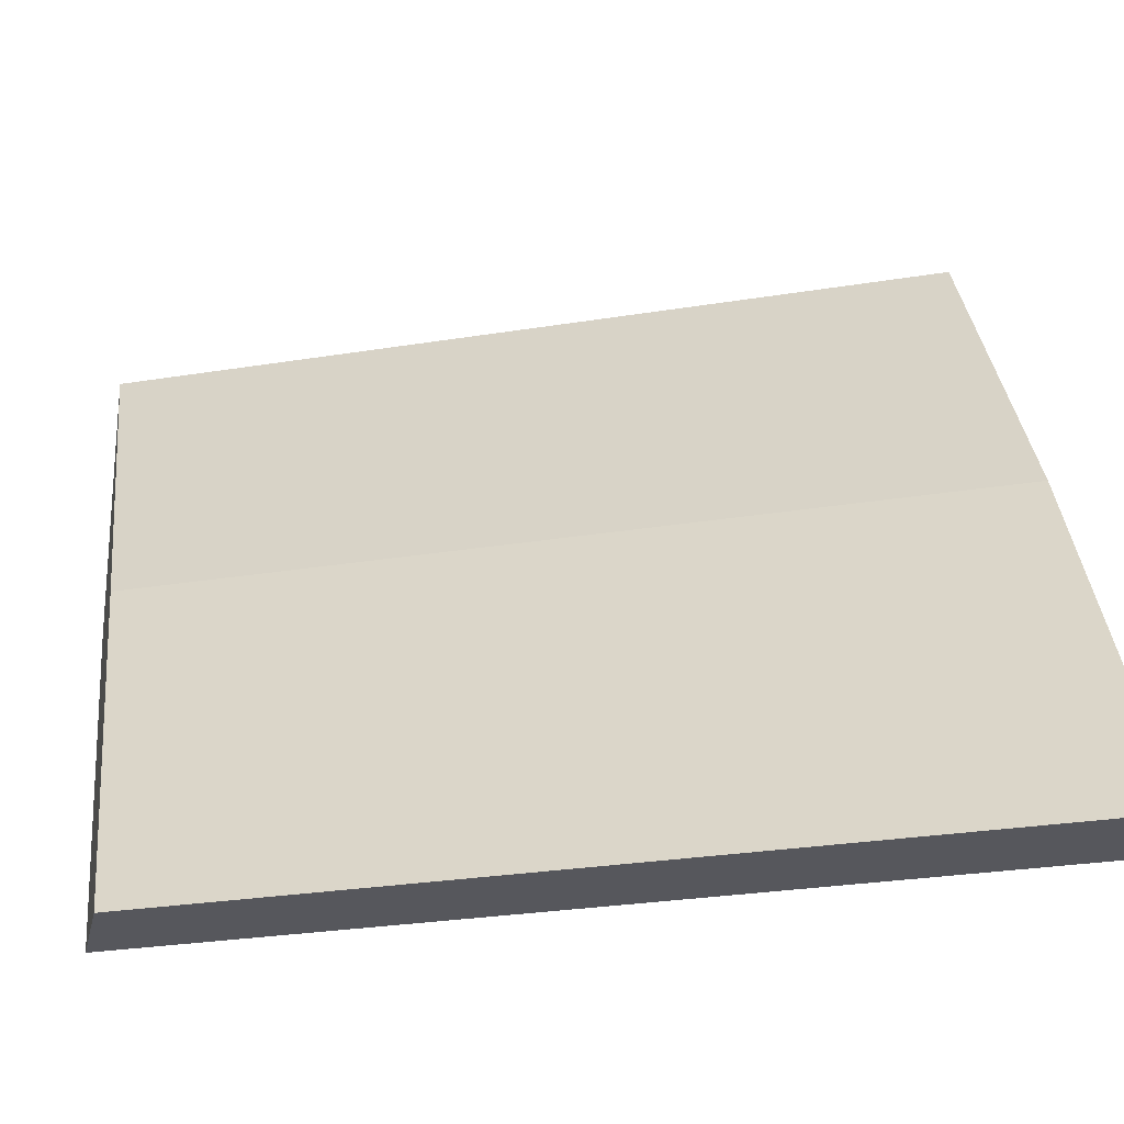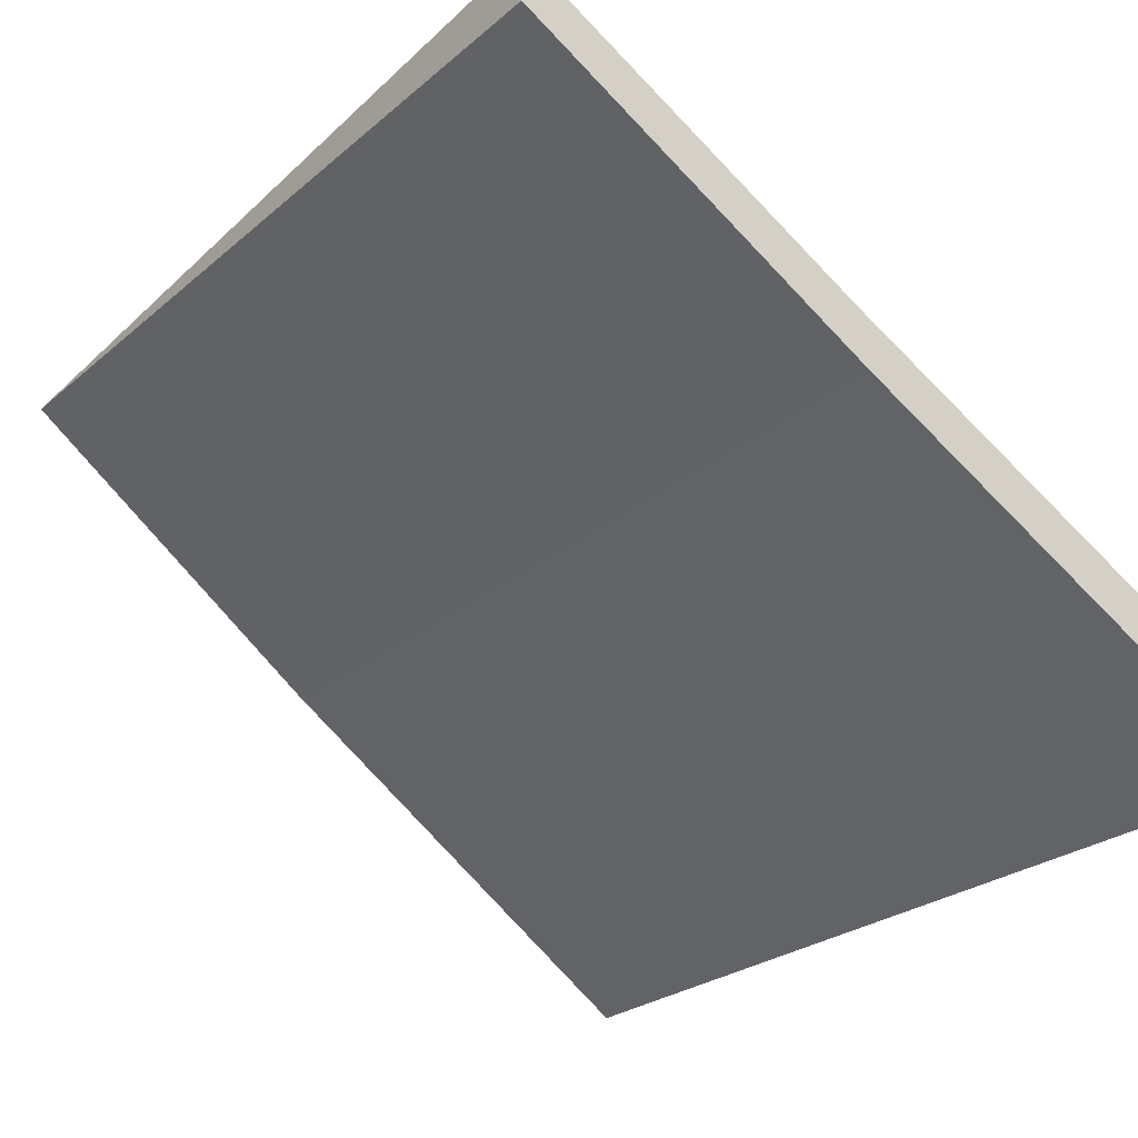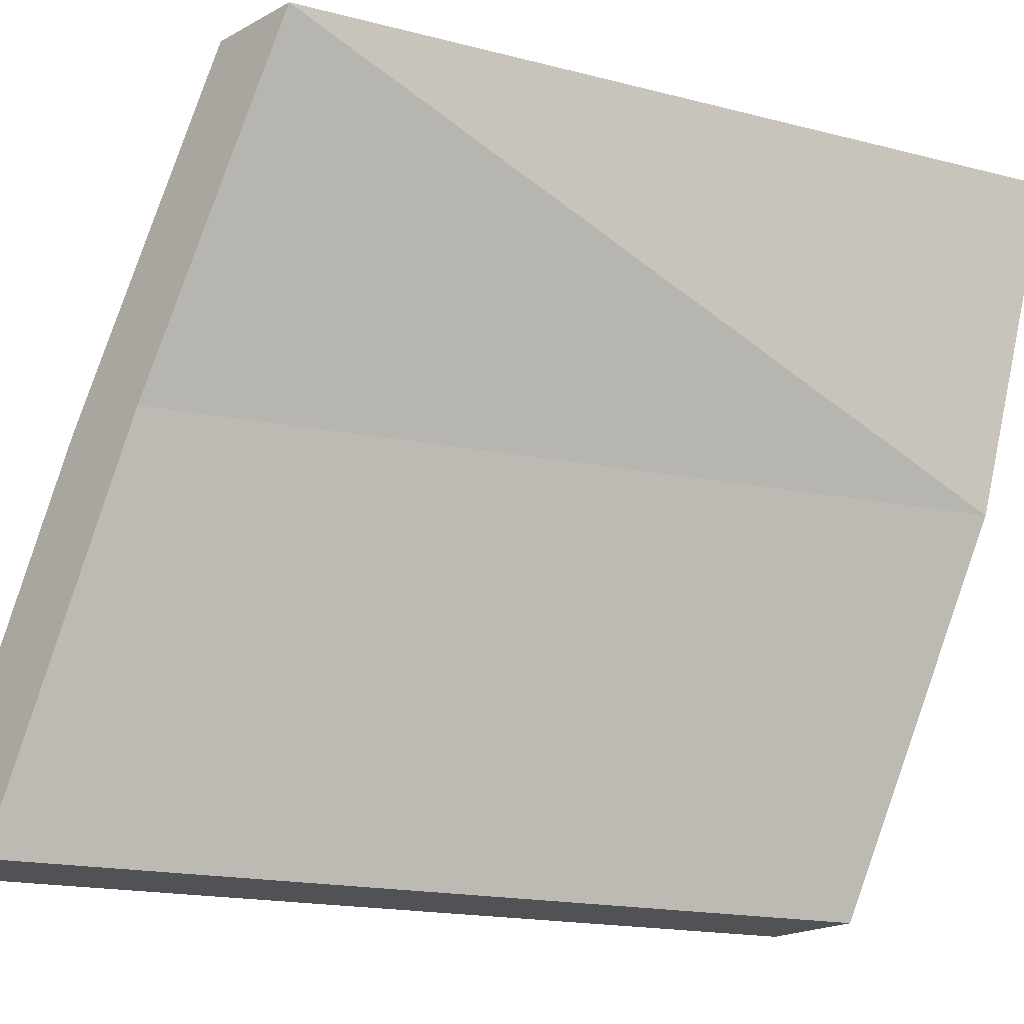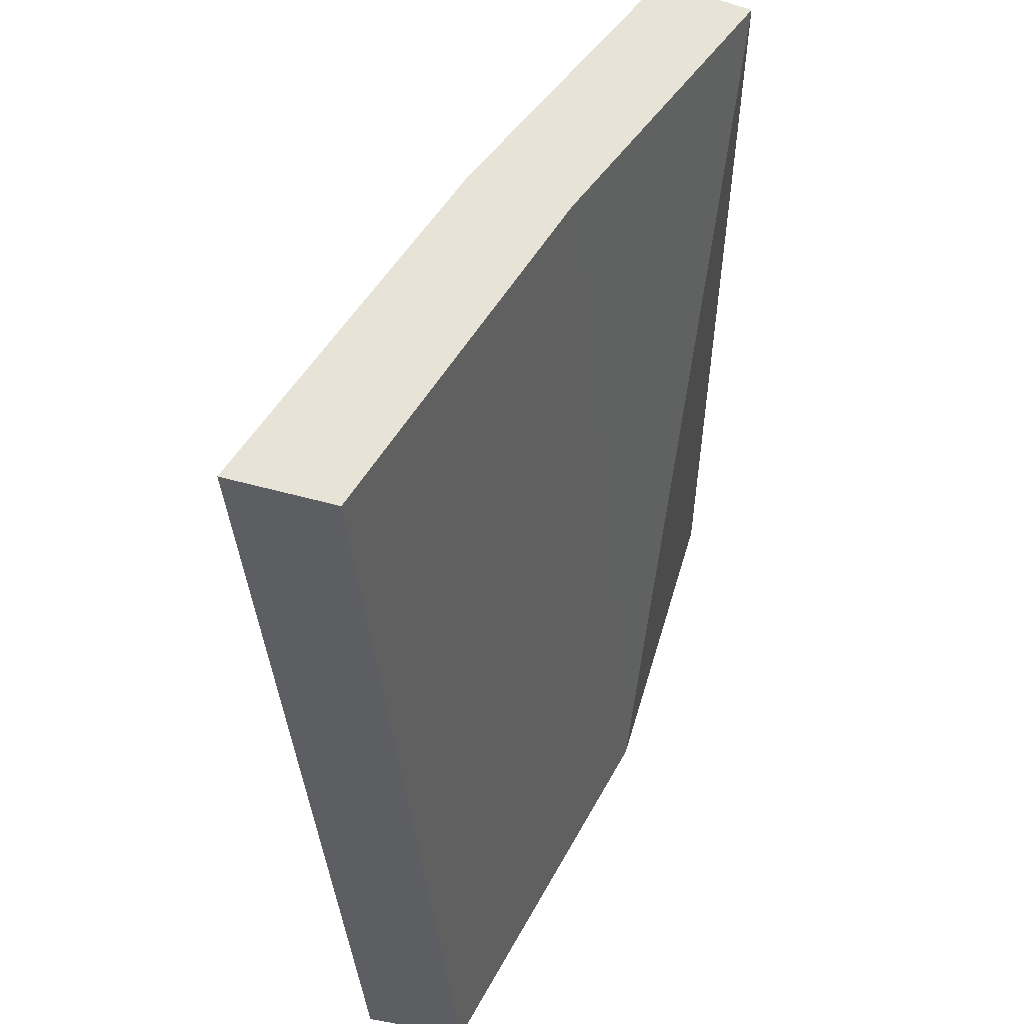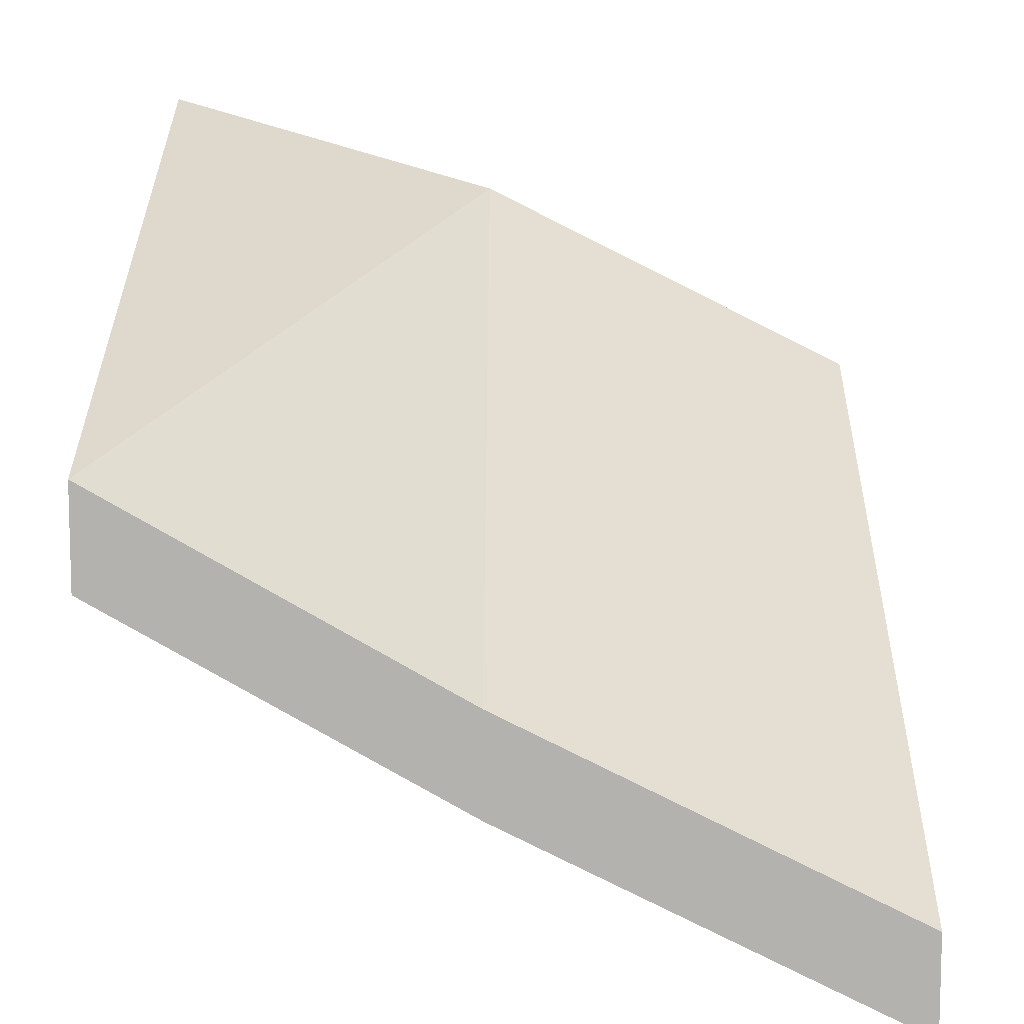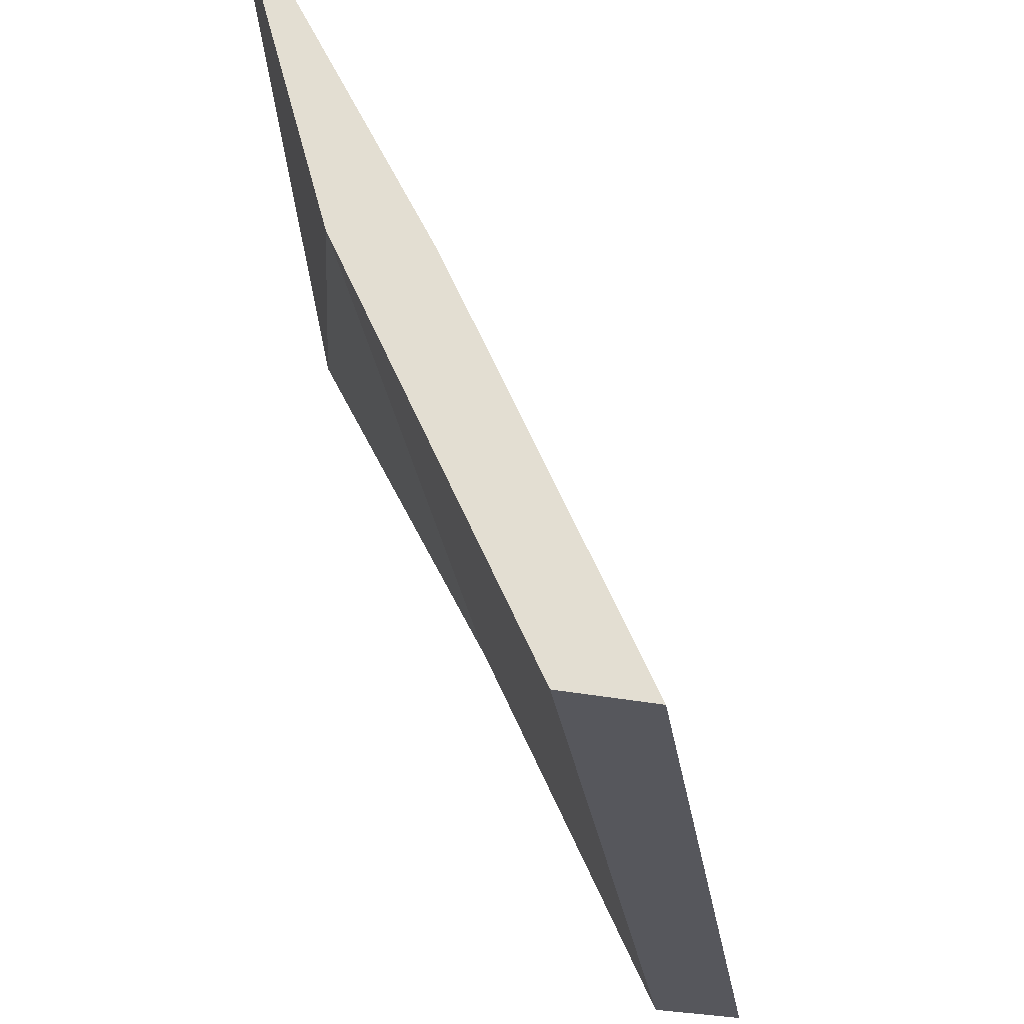
<metadata>
{"format":"obj","ext":"obj","renderer":"f3d","projection":"perspective","resolution":1024,"background":"white","views":[{"elev":-27.5,"azim":167.6,"up":"+Y"},{"elev":-55.8,"azim":-129.2,"up":"+Z"},{"elev":-20.8,"azim":-45.6,"up":"+Y"},{"elev":-38.3,"azim":-111.5,"up":"+Y"},{"elev":10.2,"azim":-90.0,"up":"+Z"},{"elev":-27.5,"azim":71.7,"up":"+Y"}]}
</metadata>
<code>
v 0.5 -0.4375 0.25
v -0.5 -0.4375 -0.25
v -0.5 0 0
v 0.5 0 0.5
v 0.5 -0.4375 0.375
v 0.5 -0.9375 0.125
v 0.5 -0.9375 0
v -0.5 -0.9375 -0.5
v -0.5 -0.4375 -0.125
v -0.5 0 0.125
v -0.5 -0.9375 -0.375
f 1 2 3
f 1 3 4
f 1 4 5
f 1 5 6
f 1 6 7
f 1 7 8
f 1 8 2
f 2 8 9
f 2 9 10
f 2 10 3
f 3 10 4
f 4 10 5
f 5 10 9
f 5 9 11
f 5 11 6
f 6 11 7
f 7 11 8
f 8 11 9

</code>
